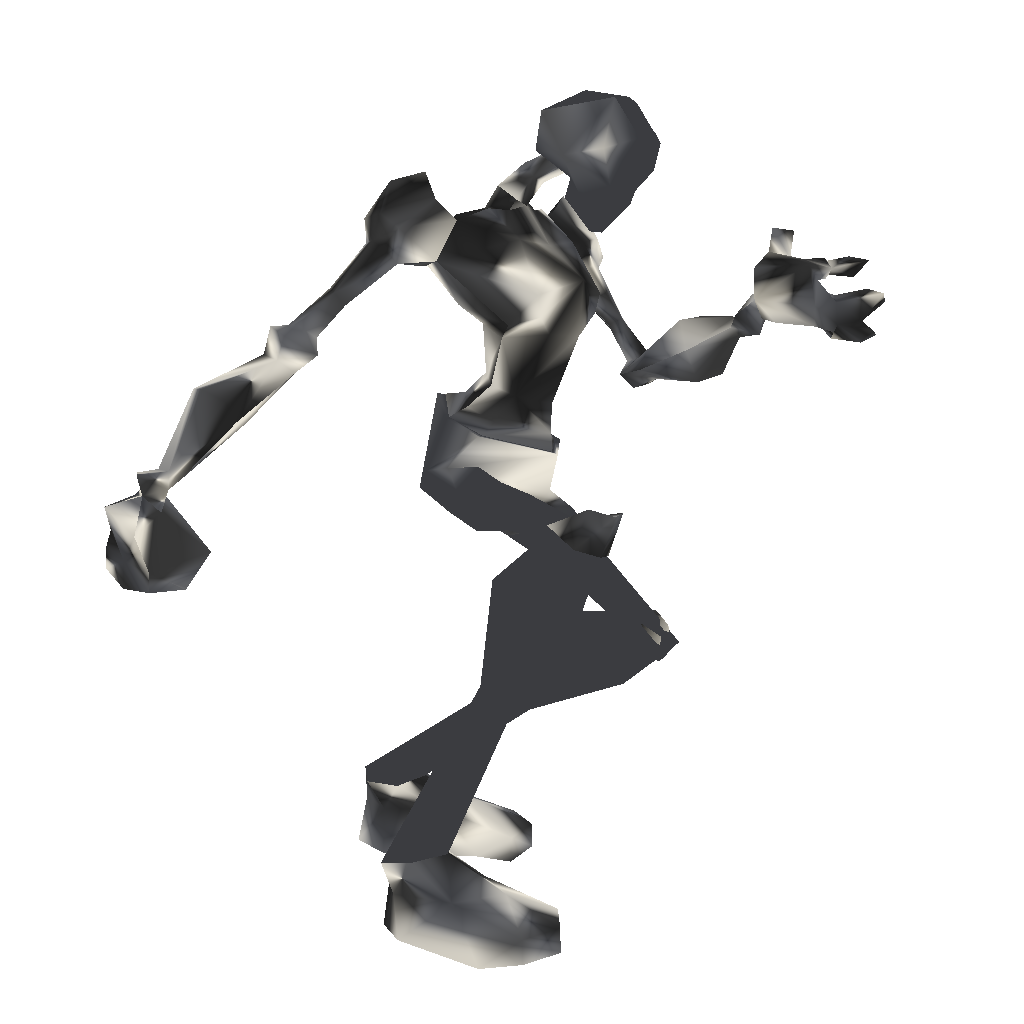
<metadata>
{"format":"obj","ext":"obj","renderer":"f3d","projection":"perspective","resolution":1024,"background":"white","views":[{"elev":10.2,"azim":12.2,"up":"+Z"}]}
</metadata>
<code>
o Models/hueteotl/frames/hueteotl_attack_4
v 6.462 4.526 7.396
v 10.99 2.935 8.501
v 7.696 3.777 9.764
v 12.36 3.122 5.976
v 10.57 -0.3403 -0.6526
v 8.518 2.186 0.2943
v 10.57 -0.05958 -1.6
v 8.107 3.122 -0.02131
v 11.81 0.4083 4.082
v 8.793 2.186 4.398
v 8.381 5.555 6.765
v 9.752 4.9 7.081
v 9.067 5.462 9.29
v 8.244 5.836 8.817
v 12.22 -0.621 6.923
v 6.736 0.689 7.87
v 7.01 0.7826 10.24
v 10.44 -0.05958 8.501
v 10.3 1.812 -1.284
v 10.44 2.28 3.609
v 10.03 1.251 -0.4948
v 8.93 6.959 6.292
v 11.12 5.087 8.343
v 9.341 6.117 9.764
v 7.97 7.333 8.343
v 9.752 7.895 6.449
v 11.67 6.117 8.501
v 9.615 7.52 10.55
v 8.381 8.643 9.29
v 11.67 7.895 7.396
v 10.57 8.924 9.29
v 11.4 5.368 7.081
v 11.67 5.929 7.238
v 11.53 6.959 6.765
v 10.3 6.584 5.976
v 14.69 4.432 2.819
v 14.69 5.181 2.346
v 13.87 5.181 2.03
v 10.3 5.274 6.449
v 13.59 4.058 2.504
v 8.244 3.777 5.345
v 11.26 3.777 4.556
v 12.22 2.467 5.029
v 9.341 3.403 10.08
v 9.341 1.812 10.08
v 12.49 4.806 4.24
v 12.49 5.555 3.924
v 13.18 4.9 4.556
v 13.04 5.742 4.556
v 13.32 3.59 1.873
v 14.69 4.245 2.819
v 15.37 5.555 2.188
v 14.55 5.087 1.241
v 13.87 4.526 1.083
v 14.41 3.028 2.188
v 14.69 3.403 3.135
v 15.78 4.151 2.662
v 15.51 3.59 1.873
v 15.1 3.403 1.715
v 17.02 0.8762 3.451
v 16.61 1.531 4.871
v 17.7 2.28 5.029
v 19.08 2.935 3.924
v 18.66 2.093 2.188
v 17.57 1.251 1.873
v 10.85 0.034 -1.757
v 10.57 1.999 -1.284
v 7.97 3.496 -0.1791
v 10.3 0.7826 -3.651
v 9.752 2.186 -3.809
v 7.559 2.748 -4.125
v 9.615 -0.5275 -4.914
v 7.01 1.344 -5.545
v 9.341 1.157 -6.808
v 11.26 0.2212 -5.387
v 11.4 1.157 -4.598
v 10.3 2.186 -5.072
v 8.381 -0.2467 -5.861
v 12.49 2.093 -7.281
v 11.67 1.718 -8.07
v 11.53 0.7826 -8.228
v 12.08 -0.05958 -7.597
v 12.77 0.4083 -6.965
v 12.91 1.438 -6.808
v 9.067 1.344 1.715
v 10.3 1.157 0.9256
v 10.57 -0.1532 0.7678
v 16.2 2.373 -11.86
v 15.92 2.093 -12.17
v 15.78 1.438 -12.33
v 16.2 0.9698 -11.86
v 16.61 1.251 -11.38
v 16.74 1.906 -11.38
v 11.95 4.432 -10.6
v 16.06 2.935 -10.91
v 15.37 2.841 -9.964
v 13.59 4.432 -12.65
v 11.26 2.935 -10.28
v 16.33 1.812 -11.7
v 14.69 1.812 -9.806
v 13.87 2.186 -13.75
v 11.4 1.063 -11.07
v 15.78 0.689 -11.23
v 14.96 0.689 -10.28
v 13.04 1.063 -13.12
v 8.244 2.28 -15.33
v 8.793 3.122 -15.65
v 8.518 3.964 -15.17
v 7.833 3.964 -14.38
v 7.559 3.122 -14.23
v 1.526 3.684 -20.38
v 2.623 5.368 -20.22
v 1.526 7.052 -20.06
v -0.1194 6.959 -19.75
v -0.6679 5.274 -19.91
v -0.1194 3.684 -20.22
v 3.857 4.058 -21.64
v 5.502 6.023 -21.64
v 3.308 7.427 -21.49
v 0.2919 6.959 -21.33
v -0.5307 5.087 -21.49
v 0.8403 3.59 -21.64
v 5.776 4.245 -24.17
v 8.244 6.491 -22.91
v 4.954 9.205 -23.85
v 0.2919 7.146 -23.85
v -1.079 5.181 -24.01
v 0.7032 3.777 -24.17
v 7.559 4.432 -23.06
v 6.873 8.175 -22.75
v 7.559 4.245 -24.33
v 8.244 6.584 -24.17
v 6.873 8.269 -24.01
v 9.889 -5.113 -2.862
v 9.341 -5.768 -3.493
v 14 -8.856 -4.598
v 14.28 -8.482 -3.967
v 9.478 -5.3 -4.598
v 14 -8.575 -5.072
v 9.889 -4.458 -4.756
v 14.28 -8.014 -5.229
v 10.44 -3.896 -3.967
v 14.69 -7.639 -4.756
v 10.3 -4.271 -3.02
v 14.55 -7.92 -4.125
v 4.679 0.3147 1.083
v 5.639 -0.8082 -4.756
v 7.421 -2.118 -3.493
v 4.268 -1.744 -3.336
v 7.696 -3.616 -1.915
v 6.736 -4.177 -3.02
v 7.559 -3.428 -5.072
v 8.518 -2.867 -2.704
v 7.284 -1.37 -4.598
v 6.05 -3.148 -2.073
v 4.954 -3.335 -2.231
v 7.559 -3.148 -0.4948
v 5.776 -2.586 0.2943
v 7.696 -2.867 -0.4948
v 5.913 -2.305 0.2943
v 5.091 0.3147 1.083
v 5.228 -4.271 7.712
v 6.05 -5.206 8.028
v 6.188 -3.896 9.606
v 6.873 -4.458 9.921
v 6.736 -1.931 0.7678
v 7.97 -2.118 1.873
v 7.421 -0.8082 2.346
v 6.188 -0.05958 1.241
v 8.655 -2.773 4.24
v 7.421 -1.463 4.871
v 8.244 -2.586 0.1365
v 9.204 -2.212 1.399
v 10.85 -2.212 4.398
v 9.615 -3.148 8.975
v 7.97 -2.68 10.39
v 6.325 -2.305 10.08
v 8.655 -1.089 10.24
v 10.71 -3.616 5.345
v 9.341 -4.551 5.029
v 4.816 -2.773 7.87
v 6.599 -3.054 5.818
v 10.71 -4.177 6.449
v 7.559 0.7826 5.976
v 11.26 -10.26 -23.06
v 9.341 -11.1 -24.33
v 11.26 -10.17 -24.33
v 4.816 -8.669 -24.17
v 3.582 -6.704 -24.17
v 5.502 -5.394 -24.01
v 10.44 -6.142 -24.01
v 12.22 -6.61 -22.75
v 12.22 -6.329 -24.01
v 12.77 -8.762 -22.91
v 12.77 -8.669 -24.17
v 8.518 -6.236 -21.49
v 10.03 -8.201 -21.64
v 7.696 -9.511 -21.8
v 5.365 -5.581 -21.49
v 4.679 -8.856 -21.8
v 3.994 -6.984 -21.64
v 5.091 -5.487 -20.7
v 6.736 -6.142 -20.38
v 7.147 -8.014 -19.91
v 5.639 -9.23 -20.06
v 3.994 -8.575 -20.38
v 3.994 -6.797 -20.7
v 10.3 -6.61 -12.33
v 10.44 -7.733 -12.33
v 9.478 -8.107 -12.02
v 8.655 -7.546 -11.7
v 8.793 -6.704 -11.7
v 11.26 -5.674 -7.123
v 13.32 -6.984 -7.755
v 13.59 -8.482 -7.912
v 11.67 -9.885 -7.123
v 9.478 -8.575 -6.334
v 9.752 -6.891 -6.492
v 13.45 -9.137 -4.282
v 12.49 -8.575 -3.651
v 12.49 -7.171 -3.967
v 14.55 -8.482 -4.598
v 13.59 -6.61 -4.125
v 14.55 -7.265 -4.756
v 16.2 1.625 -10.44
v 13.45 -6.329 -4.282
v 15.37 -7.359 -3.178
v 14.69 -7.359 -5.229
v 12.22 -7.078 -3.809
v 15.24 -8.669 -3.178
v 14.55 -8.669 -5.072
v 12.08 -8.762 -3.651
v 14.14 -9.511 -2.704
v 13.45 -9.511 -4.598
v 8.93 0.9698 10.71
v 9.204 0.3147 10.39
v 8.793 -0.1532 10.71
v 7.696 0.689 11.34
v 9.615 0.7826 11.82
v 10.03 0.3147 11.5
v 9.615 -0.05958 11.82
v 9.067 0.5019 12.45
v 11.81 1.063 10.71
v 15.65 0.9698 13.39
v 12.08 0.3147 15.92
v 12.91 0.4083 9.132
v 14.69 -0.621 11.18
v 12.08 1.157 11.5
v 10.44 1.625 12.76
v 12.36 2.467 12.45
v 14.41 1.438 15.29
v 11.12 2.373 14.66
v 14.28 1.812 12.92
v 15.1 1.251 12.29
v 15.51 -0.2467 12.13
v 15.37 -1.089 12.13
v 14.28 0.9698 11.03
v 10.44 0.5019 14.97
v 15.65 -0.5275 13.87
v 14.28 -0.1532 15.6
v 12.77 1.344 10.87
v 13.32 0.5019 10.08
v 13.73 1.251 10.24
v 13.45 1.812 10.71
v 13.73 -1.931 11.34
v 13.18 -2.212 10.55
v 12.91 -1.276 10.24
v 12.63 -2.493 11.03
v 12.22 -1.838 11.03
v 11.53 -2.493 12.92
v 11.67 -1.276 11.82
v 9.889 -0.9018 13.08
v 10.3 -1.557 14.97
v 15.1 -2.025 13.71
v 11.4 -1.276 10.87
v 12.63 -1.37 9.29
v 13.87 -1.744 15.6
v 14.41 -2.399 12.6
v 13.45 -2.399 13.24
v 13.87 -1.276 11.66
v 14.28 0.3147 11.5
v 14.28 -0.9018 10.55
v 14.41 -0.3403 10.55
v 11.12 0.5955 12.45
v 11.4 0.1276 12.13
v 10.99 -0.2467 12.6
v 10.44 0.3147 13.08
v 1.937 -6.423 5.976
v 1.526 -6.797 6.607
v 4.131 -5.019 7.87
v 3.582 -5.674 8.659
v 1.389 -5.768 5.976
v 3.308 -3.99 7.87
v 3.034 -5.487 8.975
v 1.115 -6.049 6.765
v 2.486 -4.551 8.817
v 4.268 -2.96 7.87
v 4.405 -5.861 9.606
v 3.308 -2.68 8.501
v 3.445 -5.487 10.24
v 2.211 -3.896 9.921
v 3.171 -2.68 11.66
v 4.954 -1.65 11.03
v 5.091 -3.428 12.13
v 5.639 -2.305 9.606
v 5.776 -4.177 10.87
v 24.42 -1.65 6.134
v 23.87 -1.183 6.607
v 23.6 -2.493 7.238
v 22.91 -2.305 8.185
v 21.27 -2.212 8.501
v 23.19 -2.773 8.028
v 20.58 -2.118 7.712
v 22.23 -1.744 8.185
v 23.33 -1.838 6.134
v 24.42 -2.867 4.871
v 23.19 -2.493 6.449
v 23.6 -3.616 5.187
v 21.41 -2.025 9.606
v 22.37 -1.557 9.448
v 21.41 -0.9954 8.028
v 21.95 -0.9018 9.448
v 21.41 -1.183 7.238
v 20.72 -2.867 6.292
v 21.68 -2.212 5.187
v 23.6 -3.616 6.134
v 23.05 -2.212 7.712
v 23.74 -0.9954 5.818
v 24.42 -2.025 4.713
v 23.87 -1.931 4.871
v 24.29 -1.089 5.818
v 25.66 -2.118 5.345
v 26.62 -0.9018 6.134
v 26.34 -2.118 4.713
v 26.62 -1.65 6.607
v 24.56 -2.493 5.187
v 26.21 -3.054 5.029
v 25.66 -2.68 4.398
v 24.29 -2.68 4.556
v 24.29 -2.773 4.556
v 25.79 -1.089 6.765
v 24.29 -1.276 6.449
v 25.25 0.5955 7.554
v 25.79 -0.05958 8.028
v 25.11 -0.3403 7.238
v 24.83 0.034 8.185
v 23.46 -0.8082 7.396
v 24.01 -1.183 7.396
v 24.15 -1.37 7.712
v 23.87 -0.8082 8.028
v 23.87 -1.557 7.238
v 23.74 -1.089 8.185
v 23.19 -0.9954 7.396
v 21.95 -1.37 5.66
v 20.72 -1.65 6.292
v 21.27 -1.276 5.66
v 21 -2.025 5.345
v 19.76 -2.212 5.502
v 20.86 -1.557 4.556
v 20.45 -1.089 6.449
v 21.13 -0.8082 5.502
v 19.49 -1.65 4.871
v 19.9 -1.463 4.398
v 19.62 -1.183 5.345
v 20.31 -0.9954 5.029
v -0.6679 -7.265 5.029
v 0.01768 -7.827 5.187
v 0.8403 -7.452 4.556
v -0.1194 -6.704 4.556
v -5.604 -14.66 -3.809
v -8.209 -11.57 -4.914
v -7.935 -11.66 -4.125
v -5.604 -9.792 -4.598
v -5.329 -11.94 -3.178
v -7.797 -12.69 -2.862
v -8.346 -11.38 -6.019
v -6.563 -9.511 -5.861
v -5.878 -9.792 -6.334
v -7.249 -12.04 -6.808
v -4.37 -11.57 -6.808
v -5.467 -13.35 -6.65
v -5.467 -13.35 -5.703
v -3.273 -11.1 -5.072
v -4.37 -9.885 -5.861
v -6.701 -13.25 -5.229
v -6.975 -10.91 -2.546
v -6.152 -12.13 -2.389
v -6.426 -11.29 -2.073
v -5.604 -11.2 -2.231
v -5.741 -10.63 -1.757
v -4.918 -12.04 -2.073
v -6.289 -12.41 -1.442
v -6.701 -11.29 -1.442
v -4.918 -10.73 -1.915
v -4.644 -11.29 -1.757
v -5.055 -11.57 -1.284
v -5.741 -11.1 -1.284
v -2.587 -7.92 0.4522
v -2.45 -9.511 0.7678
v -2.587 -10.63 1.873
v -3.821 -10.26 2.346
v -4.781 -8.762 2.188
v -3.821 -7.733 0.9256
v -0.5307 -7.359 2.977
v 0.01768 -8.201 2.977
v -0.6679 -8.762 3.609
v -1.628 -7.827 3.766
v -1.079 -7.359 3.135
v 0.1548 -6.516 3.609
v 0.9774 -7.733 3.766
v -0.3936 -8.482 4.713
v -1.49 -7.171 5.029
v -0.6679 -6.423 3.924
f 279 270 277
f 277 270 273
f 252 250 251
f 250 253 251
f 374 389 383
f 383 389 373
f 374 383 382
f 374 382 370
f 370 382 385
f 159 172 5
f 5 7 159
f 146 68 8
f 155 69 72
f 72 148 155
f 155 157 66
f 66 69 155
f 148 72 78
f 78 154 148
f 380 382 383
f 383 373 384
f 378 384 377
f 377 384 373
f 371 377 386
f 386 377 373
f 371 386 372
f 370 385 375
f 372 375 385
f 376 378 377
f 378 376 379
f 380 379 381
f 378 379 380
f 371 376 377
f 380 383 384
f 378 380 384
f 381 382 380
f 382 381 385
f 379 385 381
f 385 379 376
f 371 385 376
f 372 385 371
f 373 389 386
f 386 375 372
f 387 374 370
f 387 370 375
f 387 386 388
f 387 375 386
f 386 389 388
f 389 391 390
f 391 389 374
f 391 387 392
f 391 374 387
f 392 388 393
f 392 387 388
f 393 389 390
f 393 388 389
f 295 289 366
f 289 367 366
f 288 368 289
f 368 367 289
f 288 292 368
f 292 369 368
f 390 395 394
f 395 390 391
f 391 396 395
f 396 391 392
f 396 393 397
f 396 392 393
f 397 390 394
f 397 393 390
f 394 399 398
f 399 394 395
f 399 396 400
f 399 395 396
f 396 401 400
f 396 402 401
f 402 396 397
f 402 394 403
f 402 397 394
f 403 394 398
f 398 405 404
f 405 398 399
f 399 406 405
f 406 399 400
f 406 400 401
f 406 402 407
f 406 401 402
f 407 403 408
f 407 402 403
f 408 398 404
f 408 403 398
f 404 410 409
f 410 404 405
f 410 406 411
f 410 405 406
f 406 412 411
f 412 406 407
f 412 408 413
f 412 407 408
f 413 404 409
f 413 408 404
f 369 410 368
f 369 409 410
f 410 367 368
f 367 410 411
f 367 412 366
f 367 411 412
f 412 369 366
f 369 412 413
f 369 413 409
f 366 292 295
f 292 366 369
f 154 78 73
f 73 147 154
f 146 147 73
f 5 172 173
f 173 87 5
f 174 15 9
f 173 174 9
f 9 87 173
f 49 37 48
f 48 37 36
f 46 48 40
f 40 48 36
f 46 40 47
f 47 40 38
f 307 309 308
f 310 312 311
f 311 312 313
f 314 310 311
f 315 317 316
f 317 318 316
f 314 311 319
f 314 319 320
f 319 311 321
f 321 322 319
f 322 321 314
f 314 320 322
f 313 323 321
f 313 321 311
f 323 310 314
f 323 314 321
f 324 318 325
f 324 313 312
f 326 324 312
f 309 326 312
f 319 322 320
f 310 323 327
f 317 309 327
f 328 330 329
f 329 331 328
f 332 333 331
f 329 334 332
f 329 332 331
f 307 335 332
f 332 337 336
f 332 336 307
f 315 316 330
f 315 330 328
f 307 336 326
f 334 338 337
f 337 332 334
f 329 339 338
f 329 338 334
f 338 339 336
f 336 337 338
f 340 336 339
f 329 330 340
f 340 339 329
f 340 316 336
f 316 340 330
f 316 318 326
f 316 326 336
f 333 332 335
f 335 341 333
f 307 342 341
f 307 341 335
f 341 342 331
f 331 333 341
f 308 342 307
f 308 328 331
f 308 331 342
f 315 328 308
f 317 315 308
f 308 309 317
f 309 307 326
f 343 345 344
f 344 346 343
f 347 348 345
f 347 345 343
f 345 348 349
f 349 344 345
f 349 350 346
f 349 346 344
f 346 350 347
f 347 343 346
f 351 349 348
f 352 350 349
f 352 353 347
f 352 347 350
f 347 353 351
f 351 348 347
f 349 310 352
f 310 353 352
f 327 353 310
f 309 351 353
f 353 327 309
f 312 310 349
f 349 351 309
f 309 312 349
f 318 324 326
f 317 354 318
f 318 354 325
f 327 323 354
f 354 317 327
f 355 313 324
f 355 323 313
f 355 356 354
f 355 354 323
f 354 356 357
f 357 325 354
f 357 324 325
f 357 359 358
f 358 324 357
f 358 360 355
f 358 355 324
f 360 361 356
f 360 356 355
f 361 359 357
f 361 357 356
f 359 363 362
f 362 358 359
f 358 362 364
f 364 360 358
f 364 365 361
f 364 361 360
f 365 363 359
f 365 359 361
f 363 65 60
f 60 362 363
f 60 61 364
f 60 364 362
f 364 61 62
f 364 62 63
f 63 365 364
f 63 64 363
f 63 363 365
f 64 65 363
f 290 289 291
f 290 288 289
f 290 292 288
f 292 290 293
f 291 289 294
f 294 295 296
f 294 289 295
f 296 292 293
f 292 296 295
f 162 290 163
f 297 290 162
f 297 293 290
f 298 163 290
f 298 290 291
f 293 297 299
f 298 294 300
f 298 291 294
f 294 301 300
f 301 294 296
f 301 293 299
f 301 296 293
f 302 299 303
f 299 302 301
f 300 302 304
f 300 301 302
f 304 302 303
f 305 299 297
f 305 303 299
f 300 306 298
f 306 300 304
f 306 303 305
f 306 304 303
f 164 297 162
f 164 305 297
f 298 165 163
f 165 298 306
f 306 164 165
f 164 306 305
f 197 185 198
f 198 185 186
f 197 196 192
f 192 196 191
f 123 117 129
f 129 117 118
f 118 119 130
f 130 119 125
f 168 169 6
f 85 184 168
f 168 6 85
f 6 169 161
f 161 8 6
f 287 242 239
f 239 284 287
f 284 239 240
f 240 285 284
f 240 241 286
f 240 286 285
f 241 242 287
f 241 287 286
f 238 235 239
f 238 239 242
f 239 235 236
f 236 240 239
f 236 237 241
f 236 241 240
f 241 237 238
f 238 242 241
f 17 45 235
f 17 235 238
f 45 18 236
f 45 236 235
f 236 18 178
f 178 237 236
f 237 178 17
f 17 238 237
f 166 169 168
f 166 168 167
f 168 171 170
f 168 170 167
f 166 167 173
f 173 172 166
f 170 174 173
f 173 167 170
f 184 171 168
f 165 176 175
f 176 164 177
f 176 165 164
f 177 17 178
f 178 176 177
f 175 176 178
f 178 18 175
f 174 170 179
f 170 180 179
f 163 182 181
f 163 180 182
f 183 180 163
f 182 170 171
f 182 180 170
f 183 179 180
f 15 174 179
f 179 183 15
f 184 182 171
f 16 181 182
f 182 184 16
f 181 162 163
f 160 161 169
f 169 166 160
f 172 159 160
f 172 160 166
f 177 181 16
f 177 16 17
f 175 18 15
f 15 183 175
f 181 177 164
f 164 162 181
f 175 183 163
f 163 165 175
f 65 59 55
f 55 60 65
f 60 55 56
f 56 61 60
f 56 62 61
f 56 57 63
f 56 63 62
f 57 58 64
f 57 64 63
f 58 59 65
f 58 65 64
f 59 54 50
f 50 55 59
f 50 51 56
f 50 56 55
f 56 51 52
f 52 57 56
f 52 53 58
f 52 58 57
f 53 54 59
f 53 59 58
f 38 40 50
f 38 50 54
f 50 40 36
f 36 51 50
f 36 37 52
f 36 52 51
f 52 37 38
f 38 53 52
f 38 54 53
f 39 32 48
f 39 48 46
f 39 46 47
f 47 35 39
f 32 33 48
f 33 34 49
f 33 49 48
f 37 49 47
f 47 38 37
f 34 35 47
f 47 49 34
f 11 12 39
f 22 11 39
f 22 39 35
f 23 39 12
f 23 32 39
f 35 26 22
f 23 27 33
f 23 33 32
f 33 27 30
f 30 34 33
f 30 26 35
f 30 35 34
f 31 29 26
f 26 30 31
f 27 28 31
f 27 31 30
f 28 29 31
f 25 22 26
f 25 26 29
f 27 23 24
f 24 28 27
f 24 25 29
f 24 29 28
f 14 11 22
f 14 22 25
f 23 12 13
f 13 24 23
f 24 13 14
f 14 25 24
f 21 86 85
f 21 85 6
f 85 86 20
f 85 20 10
f 87 86 21
f 21 5 87
f 87 9 20
f 20 86 87
f 85 10 184
f 13 2 44
f 44 3 14
f 44 14 13
f 45 17 3
f 3 44 45
f 45 44 2
f 2 18 45
f 9 43 20
f 20 43 42
f 12 1 41
f 12 41 42
f 4 12 42
f 41 10 20
f 41 20 42
f 4 42 43
f 15 43 9
f 15 4 43
f 10 41 184
f 16 184 41
f 1 16 41
f 1 12 11
f 6 8 19
f 19 21 6
f 5 21 19
f 5 19 7
f 3 17 16
f 3 16 1
f 15 18 2
f 2 4 15
f 14 3 1
f 1 11 14
f 12 4 2
f 2 13 12
f 228 227 226
f 229 226 227
f 229 227 230
f 231 230 227
f 227 228 231
f 229 231 228
f 228 226 229
f 233 232 229
f 229 230 233
f 234 233 230
f 230 231 234
f 234 231 229
f 234 229 232
f 232 233 234
f 95 99 225
f 99 103 225
f 103 104 225
f 104 100 225
f 100 96 225
f 96 95 225
f 186 185 187
f 191 193 192
f 192 193 195
f 192 195 194
f 185 194 195
f 195 187 185
f 194 197 192
f 194 185 197
f 190 189 188
f 191 190 188
f 191 188 186
f 195 193 191
f 191 186 187
f 187 195 191
f 196 199 190
f 190 191 196
f 198 186 188
f 198 188 200
f 200 188 189
f 200 189 201
f 199 201 189
f 189 190 199
f 203 202 199
f 199 196 203
f 204 203 196
f 196 197 204
f 204 197 198
f 204 198 205
f 205 198 200
f 205 200 206
f 207 206 200
f 200 201 207
f 207 201 199
f 207 199 202
f 212 202 203
f 212 203 208
f 208 203 204
f 208 204 209
f 210 209 204
f 204 205 210
f 211 210 205
f 205 206 211
f 211 206 207
f 211 207 212
f 212 207 202
f 213 212 208
f 213 208 214
f 214 208 209
f 214 209 215
f 215 209 210
f 215 210 216
f 217 216 210
f 210 211 217
f 218 217 211
f 211 212 218
f 213 218 212
f 216 217 220
f 220 219 216
f 218 221 220
f 218 220 217
f 219 222 215
f 215 216 219
f 218 213 223
f 223 221 218
f 224 214 215
f 224 215 222
f 223 213 214
f 214 224 223
f 133 130 125
f 123 129 131
f 129 124 132
f 129 132 131
f 132 124 130
f 130 133 132
f 124 129 118
f 124 118 130
f 126 127 128
f 126 128 123
f 125 126 123
f 123 131 132
f 133 125 123
f 123 132 133
f 128 122 117
f 117 123 128
f 119 120 126
f 119 126 125
f 120 121 127
f 120 127 126
f 127 121 122
f 122 128 127
f 122 116 111
f 111 117 122
f 117 111 112
f 112 118 117
f 112 113 119
f 112 119 118
f 113 114 120
f 113 120 119
f 120 114 115
f 115 121 120
f 115 116 122
f 115 122 121
f 110 106 111
f 110 111 116
f 106 107 112
f 106 112 111
f 112 107 108
f 108 113 112
f 113 108 109
f 109 114 113
f 109 110 115
f 109 115 114
f 110 116 115
f 102 105 106
f 102 106 110
f 105 101 107
f 105 107 106
f 101 97 108
f 101 108 107
f 108 97 94
f 94 109 108
f 109 94 98
f 98 110 109
f 110 98 102
f 96 94 97
f 97 95 96
f 98 94 96
f 98 96 100
f 101 99 95
f 95 97 101
f 104 102 98
f 98 100 104
f 103 99 101
f 103 101 105
f 105 102 104
f 104 103 105
f 135 134 137
f 137 136 135
f 138 135 136
f 136 139 138
f 138 139 141
f 138 141 140
f 140 141 143
f 140 143 142
f 142 143 145
f 142 145 144
f 134 144 145
f 145 137 134
f 149 147 146
f 150 134 135
f 150 135 151
f 151 135 138
f 151 138 152
f 138 140 152
f 154 152 140
f 140 142 154
f 153 154 142
f 142 144 153
f 153 144 134
f 153 134 150
f 154 147 152
f 154 153 148
f 147 149 152
f 148 153 150
f 148 150 155
f 155 150 151
f 155 151 156
f 156 151 152
f 156 152 149
f 157 155 156
f 157 156 158
f 158 156 149
f 158 149 146
f 66 157 159
f 159 7 66
f 160 159 157
f 157 158 160
f 160 158 146
f 160 146 161
f 146 8 161
f 93 84 79
f 79 88 93
f 88 79 80
f 80 89 88
f 80 81 90
f 80 90 89
f 81 82 91
f 81 91 90
f 82 83 92
f 82 92 91
f 92 83 84
f 84 93 92
f 73 68 146
f 71 68 73
f 76 77 79
f 76 79 84
f 77 74 80
f 77 80 79
f 74 81 80
f 81 74 78
f 78 82 81
f 82 78 75
f 75 83 82
f 75 76 84
f 75 84 83
f 74 73 78
f 78 72 75
f 74 71 73
f 72 69 76
f 72 76 75
f 69 70 77
f 69 77 76
f 70 71 74
f 70 74 77
f 66 67 70
f 66 70 69
f 67 68 71
f 67 71 70
f 66 7 19
f 19 67 66
f 19 8 68
f 19 68 67
f 258 272 249
f 266 267 269
f 269 268 266
f 270 268 269
f 269 271 270
f 258 273 272
f 260 259 274
f 260 274 277
f 261 262 263
f 263 264 261
f 261 264 250
f 250 248 261
f 249 252 258
f 246 243 275
f 275 276 246
f 243 248 271
f 271 275 243
f 260 251 244
f 260 244 259
f 247 263 283
f 283 263 262
f 267 266 282
f 266 247 282
f 276 267 282
f 246 276 282
f 282 283 246
f 262 246 283
f 247 283 282
f 256 247 280
f 256 255 247
f 278 256 280
f 256 278 274
f 256 274 259
f 256 259 255
f 278 280 265
f 247 265 280
f 254 257 281
f 254 281 255
f 281 257 247
f 247 255 281
f 265 270 279
f 265 279 278
f 257 254 253
f 257 253 250
f 265 247 266
f 265 268 270
f 266 268 265
f 273 258 245
f 277 245 260
f 245 277 273
f 272 273 270
f 279 277 274
f 274 278 279
f 267 276 275
f 272 270 271
f 275 269 267
f 269 275 271
f 257 263 247
f 257 250 264
f 257 264 263
f 252 245 258
f 244 255 259
f 249 272 271
f 271 248 249
f 251 260 245
f 245 252 251
f 249 250 252
f 253 244 251
f 244 253 254
f 244 254 255
f 262 243 246
f 249 248 250
f 243 262 261
f 261 248 243

</code>
